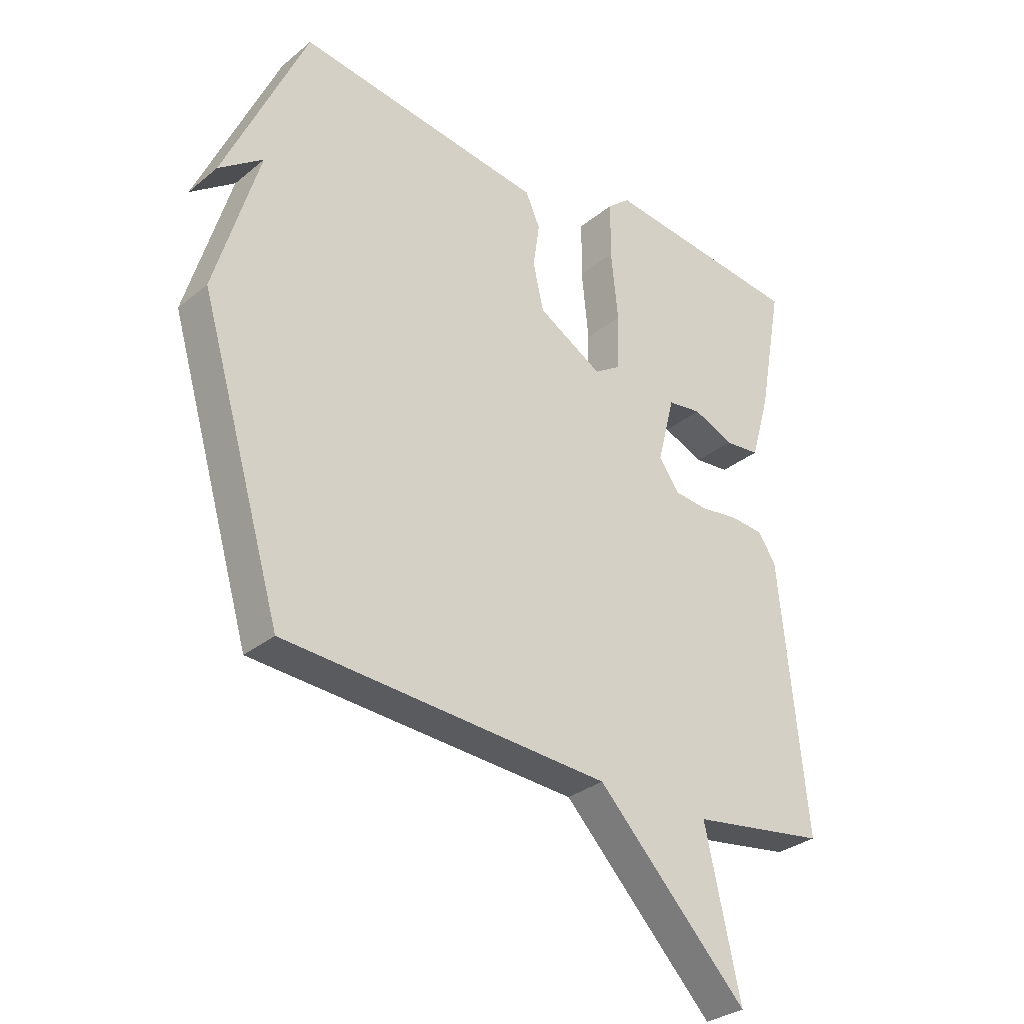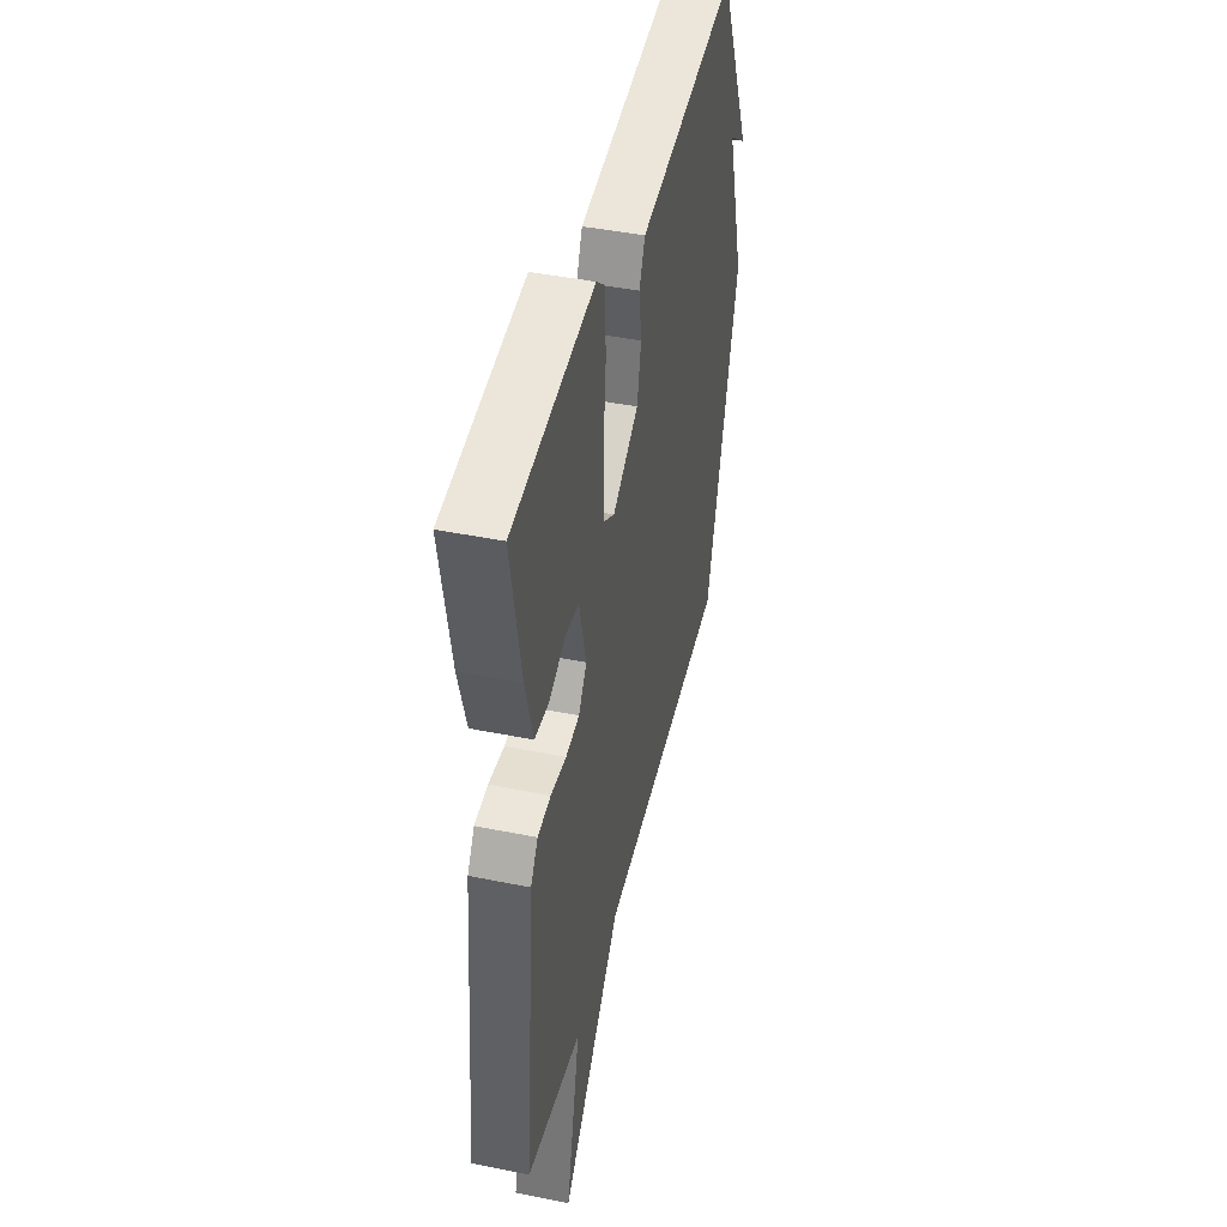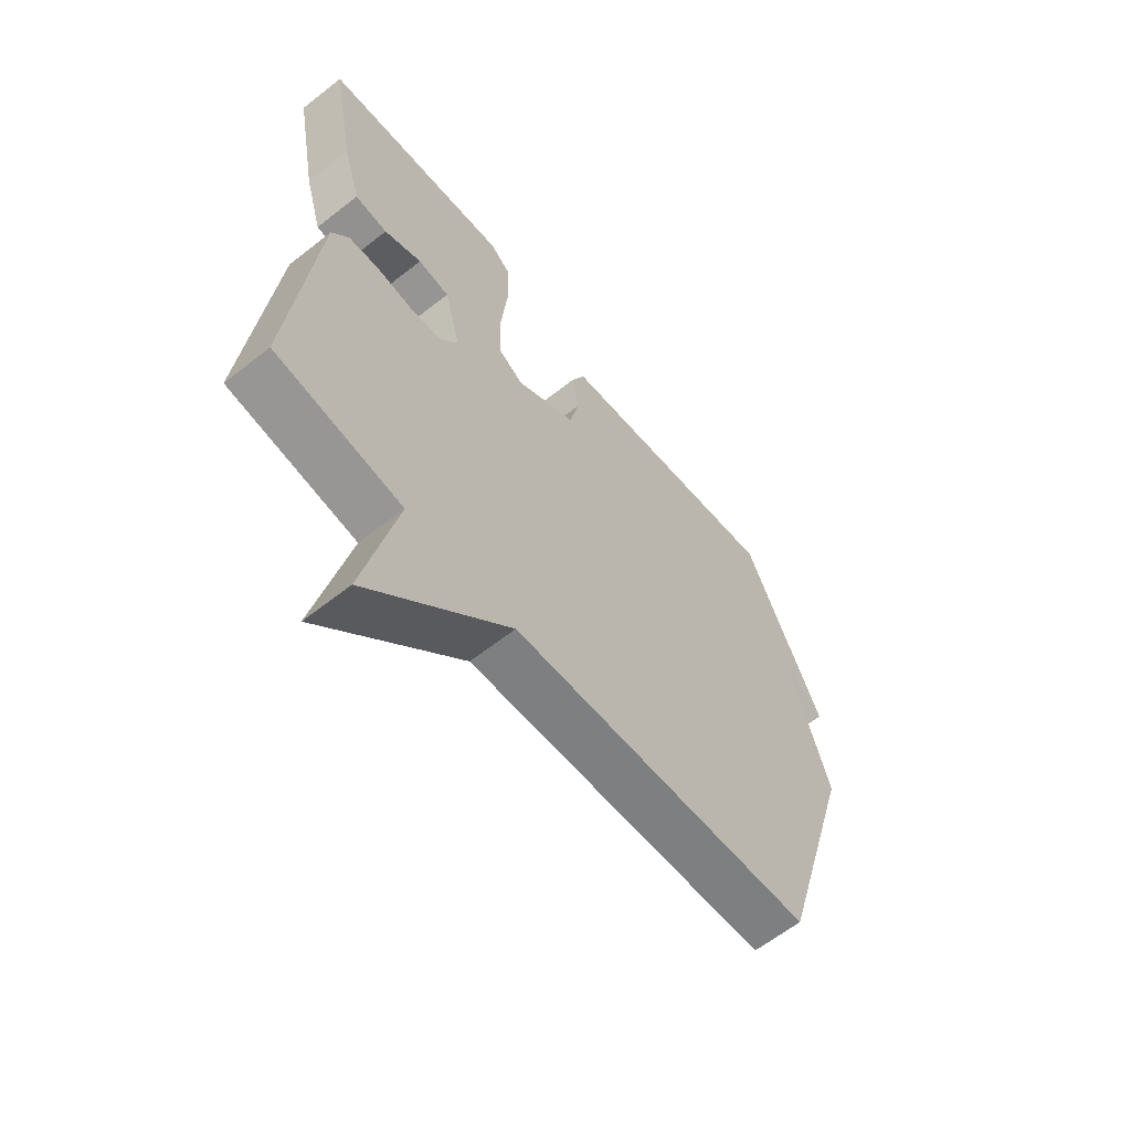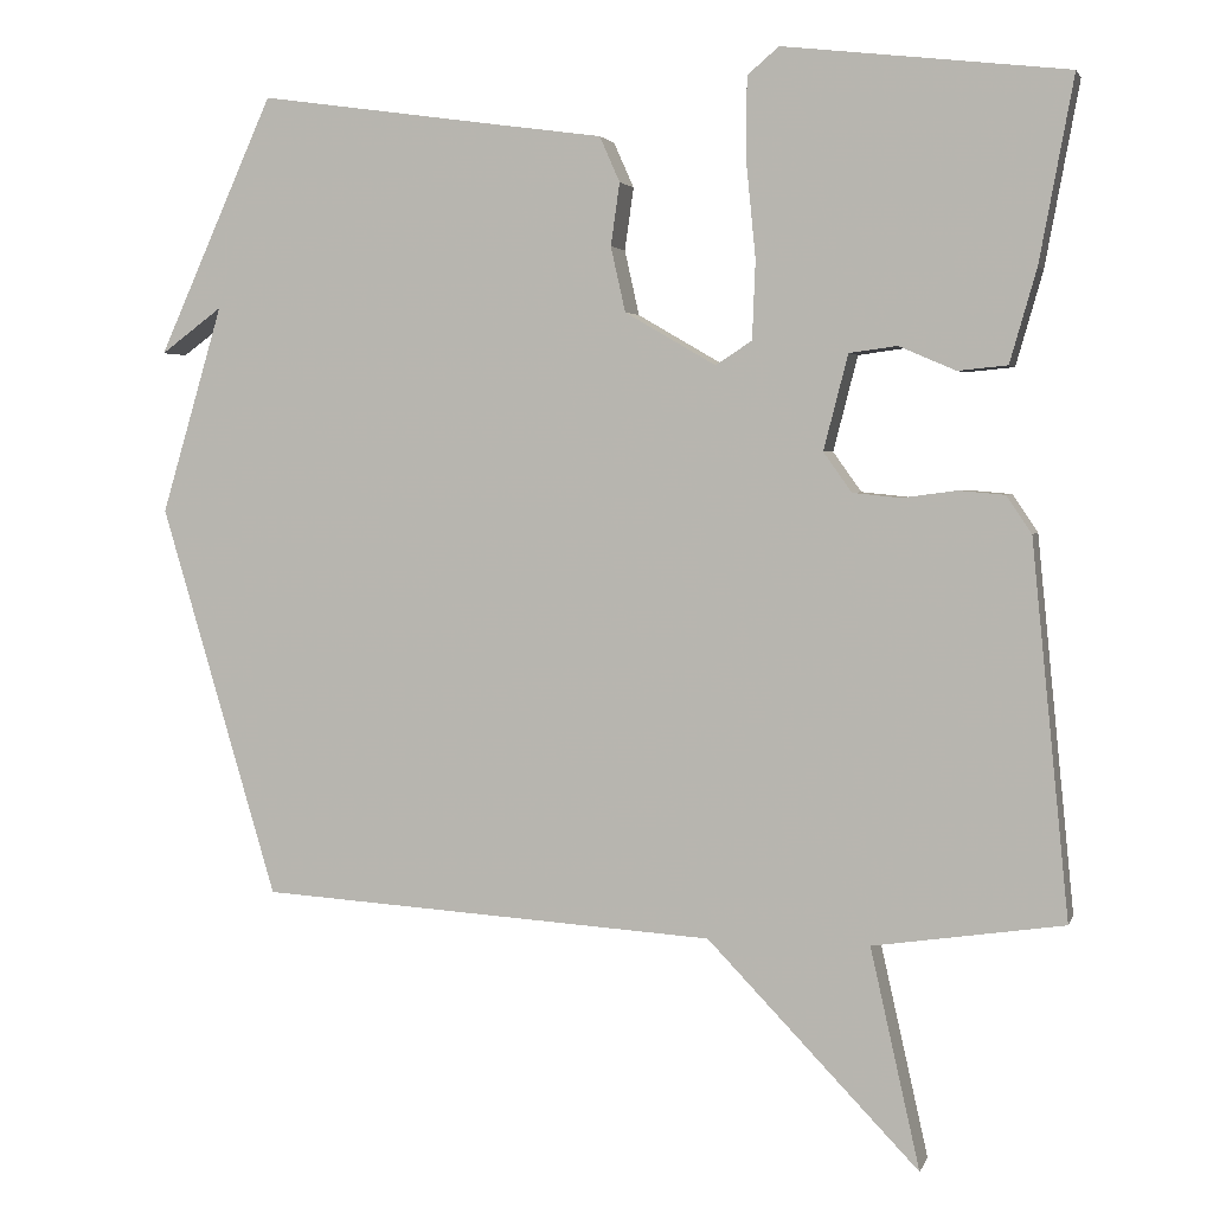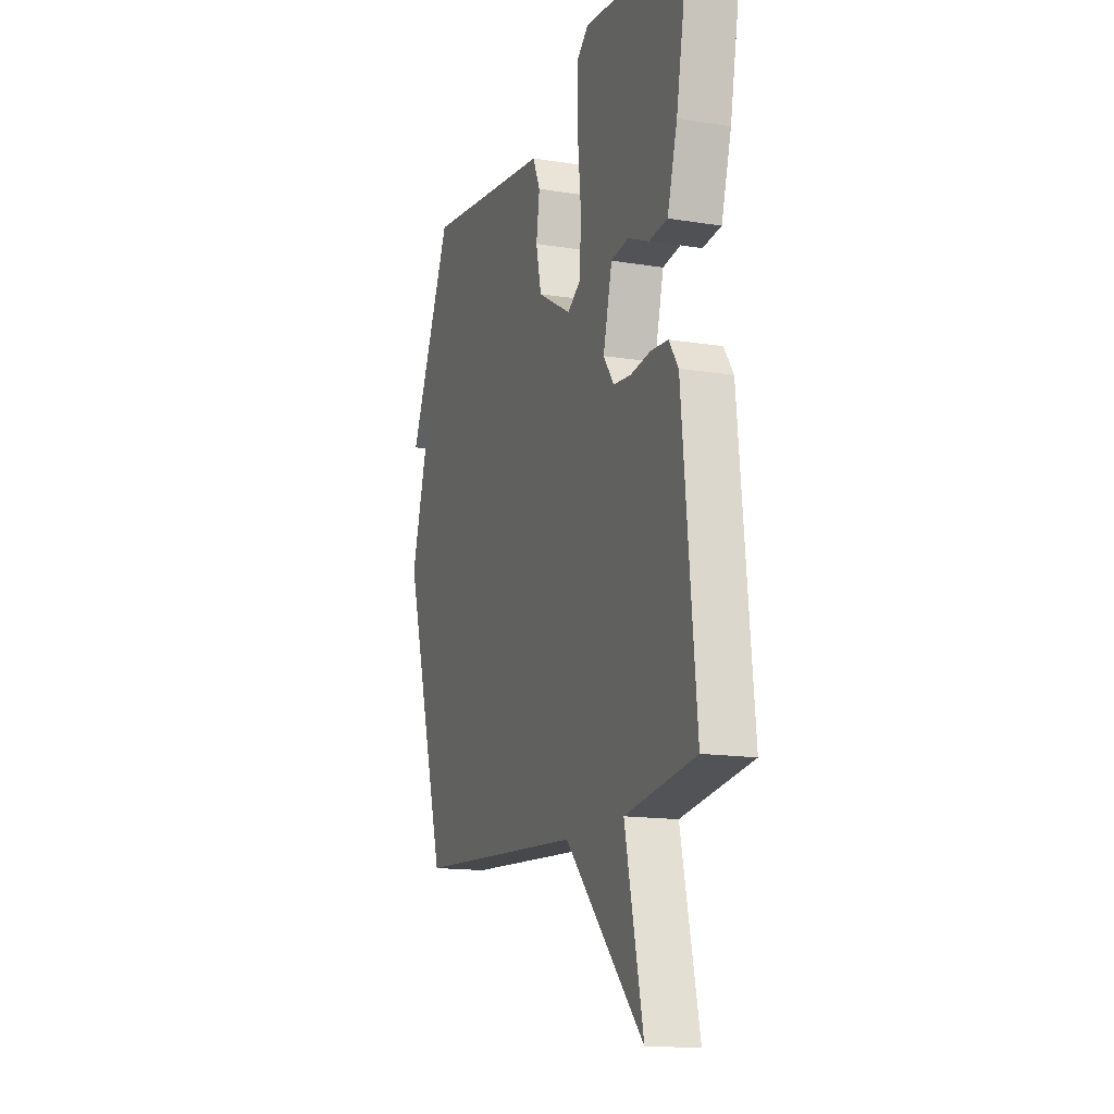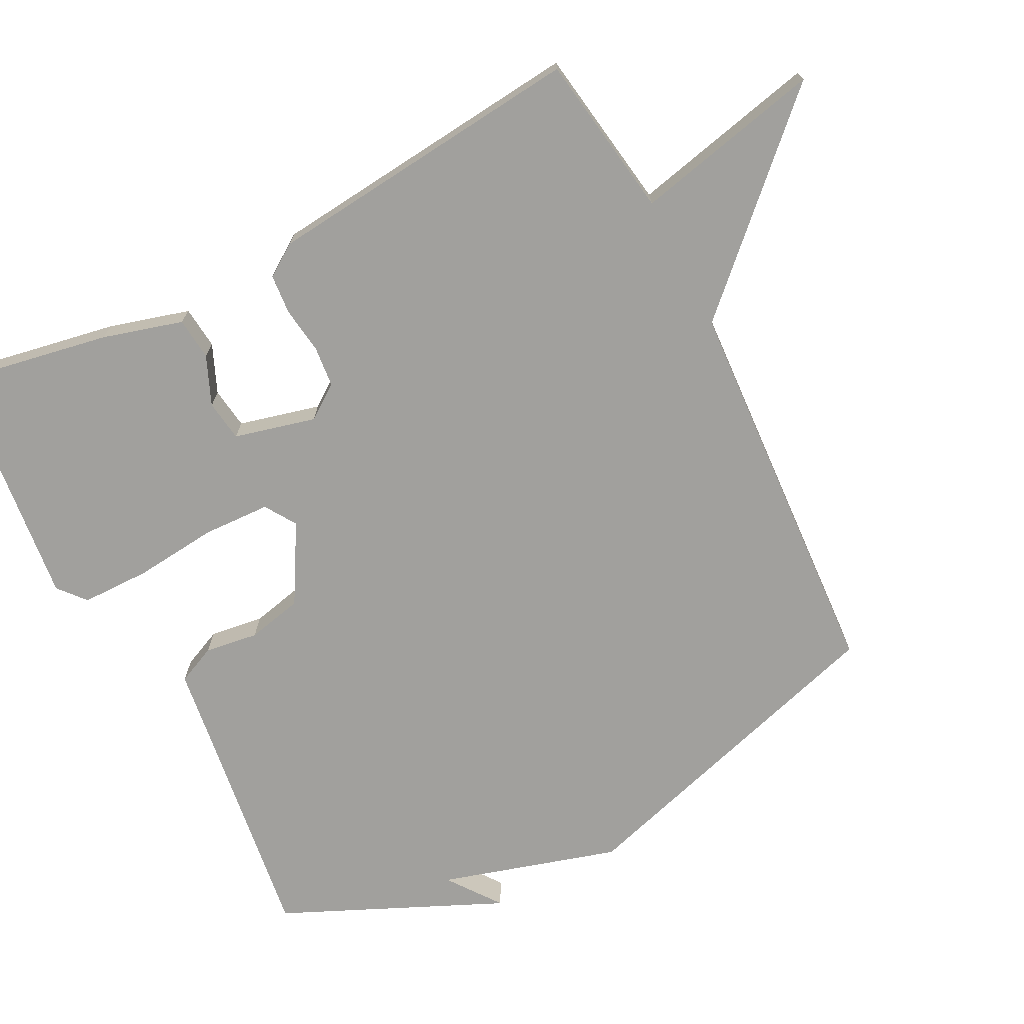
<metadata>
{"format":"obj","ext":"obj","renderer":"f3d","projection":"perspective","resolution":1024,"background":"white","views":[{"elev":-30.9,"azim":-40.9,"up":"+Z"},{"elev":43.8,"azim":103.4,"up":"+Z"},{"elev":-62.2,"azim":128.6,"up":"+Z"},{"elev":3.1,"azim":14.5,"up":"+Z"},{"elev":-14.6,"azim":70.6,"up":"+Z"},{"elev":-71.6,"azim":117.3,"up":"+Y"}]}
</metadata>
<code>
v -0.5 0.07 0.5
v -0.195 0.07 0.457
v -0.071 0.07 0.44
v -0.046 0.07 0.384
v -0.057 0.07 0.307
v -0.039 0.07 0.227
v 0.073 0.07 0.162
v 0.118 0.07 0.191
v 0.122 0.07 0.288
v 0.11 0.07 0.408
v 0.111 0.07 0.507
v 0.15 0.07 0.54
v 0.5 0.07 0.5
v 0.458 0.07 0.274
v 0.425 0.07 0.159
v 0.364 0.07 0.153
v 0.294 0.07 0.183
v 0.235 0.07 0.175
v 0.205 0.07 0.058
v 0.24 0.07 0.009
v 0.299 0.07 0.003
v 0.366 0.07 0.012
v 0.423 0.07 0.007
v 0.454 0.07 -0.039
v 0.5 0.07 -0.5
v 0.265 0.07 -0.535
v 0.326 0.07 -0.806
v 0.065 0.07 -0.535
v -0.5 0.07 -0.5
v -0.643 0.07 -0.017
v -0.567 0.07 0.239
v -0.643 0.07 0.183
v -0.5 0 0.5
v -0.195 0 0.457
v -0.071 0 0.44
v -0.046 0 0.384
v -0.057 0 0.307
v -0.039 0 0.227
v 0.073 0 0.162
v 0.118 0 0.191
v 0.122 0 0.288
v 0.11 0 0.408
v 0.111 0 0.507
v 0.15 0 0.54
v 0.5 0 0.5
v 0.458 0 0.274
v 0.425 0 0.159
v 0.364 0 0.153
v 0.294 0 0.183
v 0.235 0 0.175
v 0.205 0 0.058
v 0.24 0 0.009
v 0.299 0 0.003
v 0.366 0 0.012
v 0.423 0 0.007
v 0.454 0 -0.039
v 0.5 0 -0.5
v 0.265 0 -0.535
v 0.326 0 -0.806
v 0.065 0 -0.535
v -0.5 0 -0.5
v -0.643 0 -0.017
v -0.567 0 0.239
v -0.643 0 0.183
f 31 32 1
f 28 29 30 31
f 31 1 2
f 28 31 2
f 27 28 2
f 26 27 2
f 24 25 26
f 23 24 26
f 22 23 26
f 21 22 26
f 20 21 26
f 19 20 26
f 15 16 17
f 14 15 17
f 13 14 17
f 12 13 17
f 11 12 17
f 10 11 17
f 9 10 17
f 8 9 17 18
f 7 8 18 19
f 2 3 4 5
f 2 5 6
f 26 2 6
f 6 7 19 26
f 33 64 63
f 63 62 61 60
f 34 33 63
f 34 63 60
f 34 60 59
f 34 59 58
f 58 57 56
f 58 56 55
f 58 55 54
f 58 54 53
f 58 53 52
f 58 52 51
f 49 48 47
f 49 47 46
f 49 46 45
f 49 45 44
f 49 44 43
f 49 43 42
f 49 42 41
f 50 49 41 40
f 51 50 40 39
f 37 36 35 34
f 38 37 34
f 38 34 58
f 58 51 39 38
f 1 33 34 2
f 2 34 35 3
f 3 35 36 4
f 4 36 37 5
f 5 37 38 6
f 6 38 39 7
f 7 39 40 8
f 8 40 41 9
f 9 41 42 10
f 10 42 43 11
f 11 43 44 12
f 12 44 45 13
f 13 45 46 14
f 14 46 47 15
f 15 47 48 16
f 16 48 49 17
f 17 49 50 18
f 18 50 51 19
f 19 51 52 20
f 20 52 53 21
f 21 53 54 22
f 22 54 55 23
f 23 55 56 24
f 24 56 57 25
f 25 57 58 26
f 26 58 59 27
f 27 59 60 28
f 28 60 61 29
f 29 61 62 30
f 30 62 63 31
f 31 63 64 32
f 32 64 33 1

</code>
